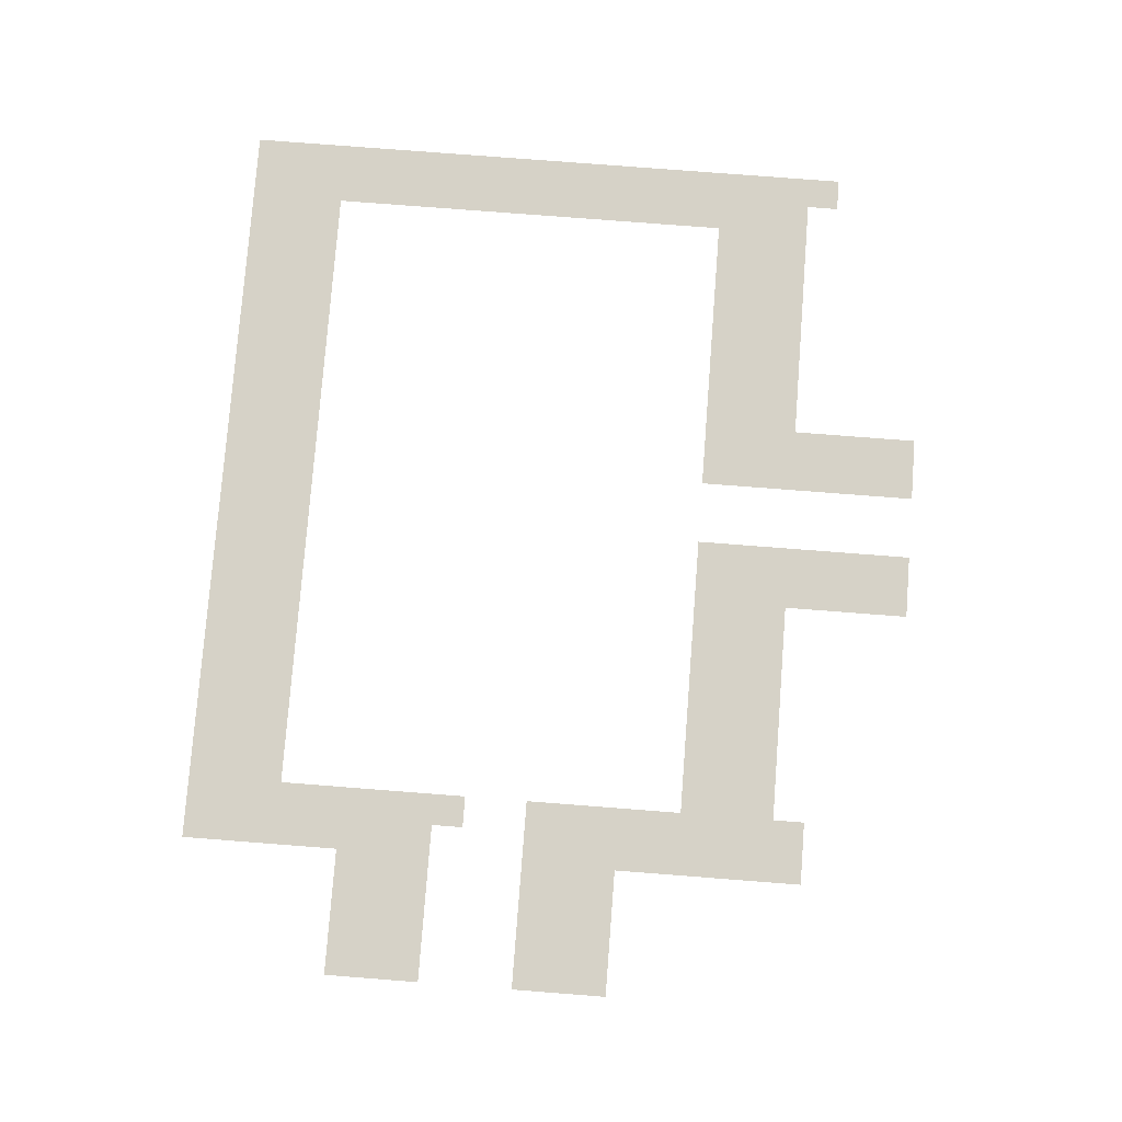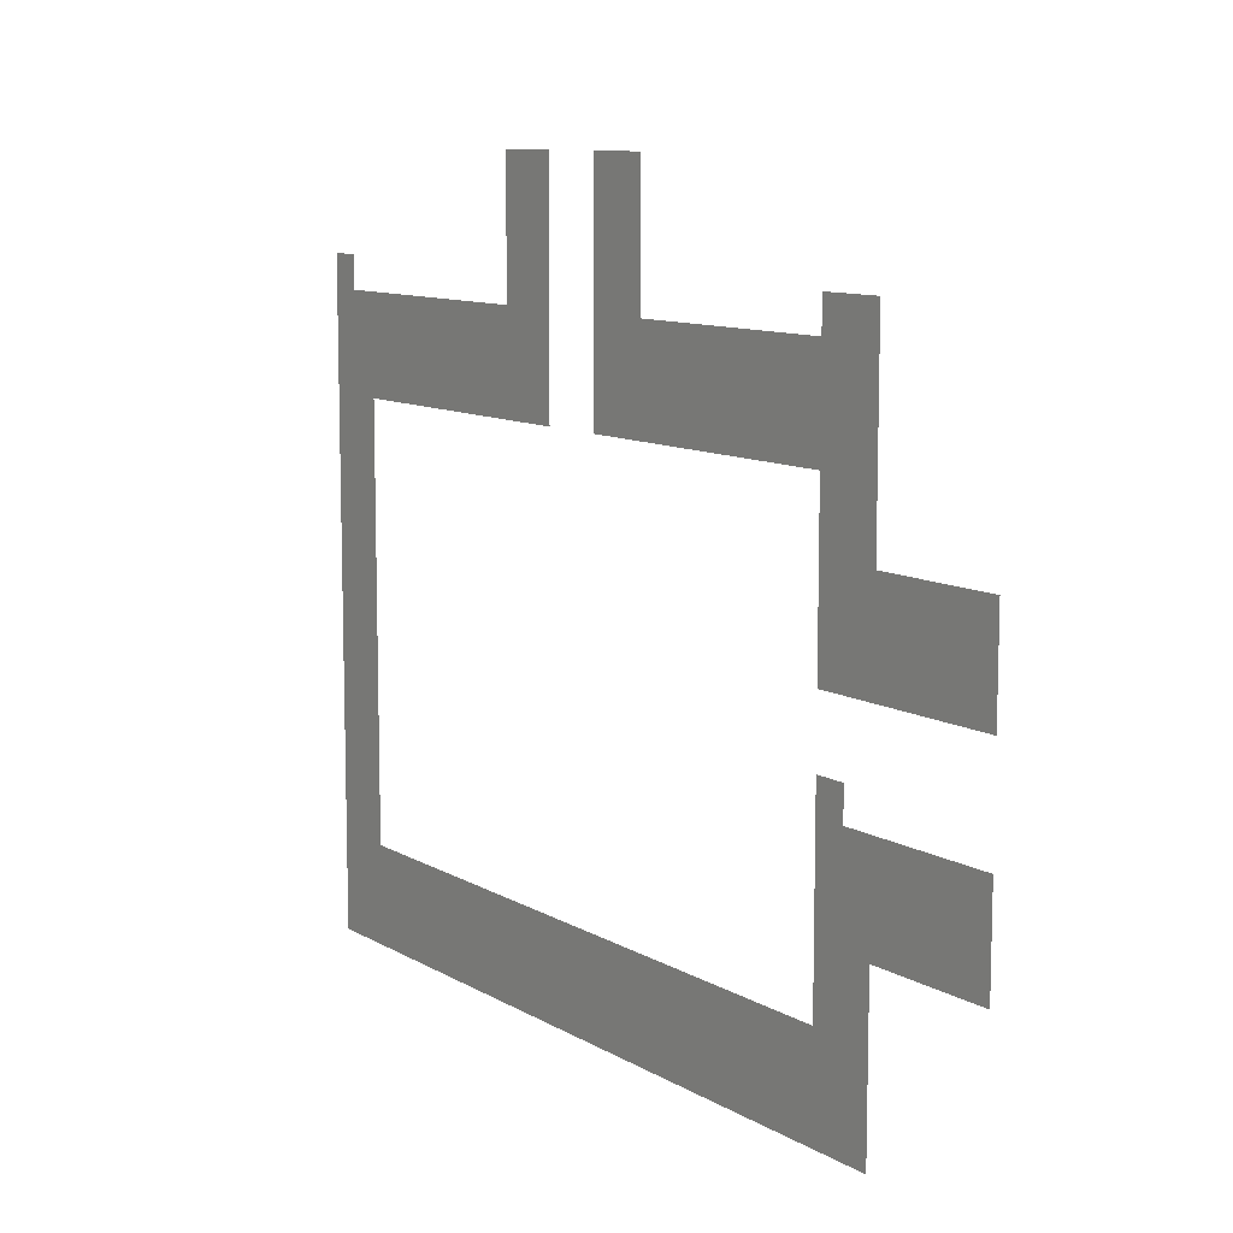
<metadata>
{"format":"obj","ext":"obj","renderer":"f3d","projection":"perspective","resolution":1024,"background":"white","views":[{"elev":78.6,"azim":94.4,"up":"+Z"},{"elev":10.1,"azim":55.2,"up":"+Y"}]}
</metadata>
<code>
v -1584 -888 0
v -1608 -888 0
v -1608 -864 0
v -1584 -864 0
v -1608 -888 0
v -1632 -888 0
v -1632 -864 0
v -1608 -864 0
v -1680 -888 0
v -1704 -888 0
v -1704 -864 0
v -1680 -864 0
v -1704 -888 0
v -1728 -888 0
v -1728 -864 0
v -1704 -864 0
v -1584 -912 0
v -1608 -912 0
v -1608 -888 0
v -1584 -888 0
v -1608 -912 0
v -1632 -912 0
v -1632 -888 0
v -1608 -888 0
v -1680 -912 0
v -1704 -912 0
v -1704 -888 0
v -1680 -888 0
v -1704 -912 0
v -1728 -912 0
v -1728 -888 0
v -1704 -888 0
v -1584 -936 0
v -1608 -936 0
v -1608 -912 0
v -1584 -912 0
v -1608 -936 0
v -1632 -936 0
v -1632 -912 0
v -1608 -912 0
v -1680 -936 0
v -1704 -936 0
v -1704 -912 0
v -1680 -912 0
v -1704 -936 0
v -1728 -936 0
v -1728 -912 0
v -1704 -912 0
v -1368 -960 0
v -1392 -960 0
v -1392 -936 0
v -1368 -936 0
v -1392 -960 0
v -1416 -960 0
v -1416 -936 0
v -1392 -936 0
v -1584 -960 0
v -1608 -960 0
v -1608 -936 0
v -1584 -936 0
v -1608 -960 0
v -1632 -960 0
v -1632 -936 0
v -1608 -936 0
v -1680 -960 0
v -1704 -960 0
v -1704 -936 0
v -1680 -936 0
v -1704 -960 0
v -1728 -960 0
v -1728 -936 0
v -1704 -936 0
v -1920 -960 0
v -1944 -960 0
v -1944 -936 0
v -1920 -936 0
v -1368 -984 0
v -1392 -984 0
v -1392 -960 0
v -1368 -960 0
v -1392 -984 0
v -1416 -984 0
v -1416 -960 0
v -1392 -960 0
v -1416 -984 0
v -1440 -984 0
v -1440 -960 0
v -1416 -960 0
v -1440 -984 0
v -1464 -984 0
v -1464 -960 0
v -1440 -960 0
v -1464 -984 0
v -1488 -984 0
v -1488 -960 0
v -1464 -960 0
v -1488 -984 0
v -1512 -984 0
v -1512 -960 0
v -1488 -960 0
v -1512 -984 0
v -1536 -984 0
v -1536 -960 0
v -1512 -960 0
v -1536 -984 0
v -1560 -984 0
v -1560 -960 0
v -1536 -960 0
v -1560 -984 0
v -1584 -984 0
v -1584 -960 0
v -1560 -960 0
v -1584 -984 0
v -1608 -984 0
v -1608 -960 0
v -1584 -960 0
v -1608 -984 0
v -1632 -984 0
v -1632 -960 0
v -1608 -960 0
v -1680 -984 0
v -1704 -984 0
v -1704 -960 0
v -1680 -960 0
v -1704 -984 0
v -1728 -984 0
v -1728 -960 0
v -1704 -960 0
v -1728 -984 0
v -1752 -984 0
v -1752 -960 0
v -1728 -960 0
v -1752 -984 0
v -1776 -984 0
v -1776 -960 0
v -1752 -960 0
v -1776 -984 0
v -1800 -984 0
v -1800 -960 0
v -1776 -960 0
v -1800 -984 0
v -1824 -984 0
v -1824 -960 0
v -1800 -960 0
v -1824 -984 0
v -1848 -984 0
v -1848 -960 0
v -1824 -960 0
v -1848 -984 0
v -1872 -984 0
v -1872 -960 0
v -1848 -960 0
v -1872 -984 0
v -1896 -984 0
v -1896 -960 0
v -1872 -960 0
v -1896 -984 0
v -1920 -984 0
v -1920 -960 0
v -1896 -960 0
v -1920 -984 0
v -1944 -984 0
v -1944 -960 0
v -1920 -960 0
v -1368 -1008 0
v -1392 -1008 0
v -1392 -984 0
v -1368 -984 0
v -1392 -1008 0
v -1416 -1008 0
v -1416 -984 0
v -1392 -984 0
v -1416 -1008 0
v -1440 -1008 0
v -1440 -984 0
v -1416 -984 0
v -1440 -1008 0
v -1464 -1008 0
v -1464 -984 0
v -1440 -984 0
v -1464 -1008 0
v -1488 -1008 0
v -1488 -984 0
v -1464 -984 0
v -1488 -1008 0
v -1512 -1008 0
v -1512 -984 0
v -1488 -984 0
v -1512 -1008 0
v -1536 -1008 0
v -1536 -984 0
v -1512 -984 0
v -1536 -1008 0
v -1560 -1008 0
v -1560 -984 0
v -1536 -984 0
v -1560 -1008 0
v -1584 -1008 0
v -1584 -984 0
v -1560 -984 0
v -1584 -1008 0
v -1608 -1008 0
v -1608 -984 0
v -1584 -984 0
v -1608 -1008 0
v -1632 -1008 0
v -1632 -984 0
v -1608 -984 0
v -1680 -1008 0
v -1704 -1008 0
v -1704 -984 0
v -1680 -984 0
v -1704 -1008 0
v -1728 -1008 0
v -1728 -984 0
v -1704 -984 0
v -1728 -1008 0
v -1752 -1008 0
v -1752 -984 0
v -1728 -984 0
v -1752 -1008 0
v -1776 -1008 0
v -1776 -984 0
v -1752 -984 0
v -1776 -1008 0
v -1800 -1008 0
v -1800 -984 0
v -1776 -984 0
v -1800 -1008 0
v -1824 -1008 0
v -1824 -984 0
v -1800 -984 0
v -1824 -1008 0
v -1848 -1008 0
v -1848 -984 0
v -1824 -984 0
v -1848 -1008 0
v -1872 -1008 0
v -1872 -984 0
v -1848 -984 0
v -1872 -1008 0
v -1896 -1008 0
v -1896 -984 0
v -1872 -984 0
v -1896 -1008 0
v -1920 -1008 0
v -1920 -984 0
v -1896 -984 0
v -1920 -1008 0
v -1944 -1008 0
v -1944 -984 0
v -1920 -984 0
v -1368 -1032 0
v -1392 -1032 0
v -1392 -1008 0
v -1368 -1008 0
v -1392 -1032 0
v -1416 -1032 0
v -1416 -1008 0
v -1392 -1008 0
v -1416 -1032 0
v -1440 -1032 0
v -1440 -1008 0
v -1416 -1008 0
v -1440 -1032 0
v -1464 -1032 0
v -1464 -1008 0
v -1440 -1008 0
v -1464 -1032 0
v -1488 -1032 0
v -1488 -1008 0
v -1464 -1008 0
v -1488 -1032 0
v -1512 -1032 0
v -1512 -1008 0
v -1488 -1008 0
v -1512 -1032 0
v -1536 -1032 0
v -1536 -1008 0
v -1512 -1008 0
v -1536 -1032 0
v -1560 -1032 0
v -1560 -1008 0
v -1536 -1008 0
v -1560 -1032 0
v -1584 -1032 0
v -1584 -1008 0
v -1560 -1008 0
v -1584 -1032 0
v -1608 -1032 0
v -1608 -1008 0
v -1584 -1008 0
v -1608 -1032 0
v -1632 -1032 0
v -1632 -1008 0
v -1608 -1008 0
v -1680 -1032 0
v -1704 -1032 0
v -1704 -1008 0
v -1680 -1008 0
v -1704 -1032 0
v -1728 -1032 0
v -1728 -1008 0
v -1704 -1008 0
v -1728 -1032 0
v -1752 -1032 0
v -1752 -1008 0
v -1728 -1008 0
v -1752 -1032 0
v -1776 -1032 0
v -1776 -1008 0
v -1752 -1008 0
v -1776 -1032 0
v -1800 -1032 0
v -1800 -1008 0
v -1776 -1008 0
v -1800 -1032 0
v -1824 -1032 0
v -1824 -1008 0
v -1800 -1008 0
v -1824 -1032 0
v -1848 -1032 0
v -1848 -1008 0
v -1824 -1008 0
v -1848 -1032 0
v -1872 -1032 0
v -1872 -1008 0
v -1848 -1008 0
v -1872 -1032 0
v -1896 -1032 0
v -1896 -1008 0
v -1872 -1008 0
v -1896 -1032 0
v -1920 -1032 0
v -1920 -1008 0
v -1896 -1008 0
v -1920 -1032 0
v -1944 -1032 0
v -1944 -1008 0
v -1920 -1008 0
v -1368 -1056 0
v -1392 -1056 0
v -1392 -1032 0
v -1368 -1032 0
v -1392 -1056 0
v -1416 -1056 0
v -1416 -1032 0
v -1392 -1032 0
v -1896 -1056 0
v -1920 -1056 0
v -1920 -1032 0
v -1896 -1032 0
v -1920 -1056 0
v -1944 -1056 0
v -1944 -1032 0
v -1920 -1032 0
v -1368 -1080 0
v -1392 -1080 0
v -1392 -1056 0
v -1368 -1056 0
v -1392 -1080 0
v -1416 -1080 0
v -1416 -1056 0
v -1392 -1056 0
v -1896 -1080 0
v -1920 -1080 0
v -1920 -1056 0
v -1896 -1056 0
v -1920 -1080 0
v -1944 -1080 0
v -1944 -1056 0
v -1920 -1056 0
v -1272 -1104 0
v -1296 -1104 0
v -1296 -1080 0
v -1272 -1080 0
v -1296 -1104 0
v -1320 -1104 0
v -1320 -1080 0
v -1296 -1080 0
v -1320 -1104 0
v -1344 -1104 0
v -1344 -1080 0
v -1320 -1080 0
v -1344 -1104 0
v -1368 -1104 0
v -1368 -1080 0
v -1344 -1080 0
v -1368 -1104 0
v -1392 -1104 0
v -1392 -1080 0
v -1368 -1080 0
v -1392 -1104 0
v -1416 -1104 0
v -1416 -1080 0
v -1392 -1080 0
v -1896 -1104 0
v -1920 -1104 0
v -1920 -1080 0
v -1896 -1080 0
v -1920 -1104 0
v -1944 -1104 0
v -1944 -1080 0
v -1920 -1080 0
v -1272 -1128 0
v -1296 -1128 0
v -1296 -1104 0
v -1272 -1104 0
v -1296 -1128 0
v -1320 -1128 0
v -1320 -1104 0
v -1296 -1104 0
v -1320 -1128 0
v -1344 -1128 0
v -1344 -1104 0
v -1320 -1104 0
v -1344 -1128 0
v -1368 -1128 0
v -1368 -1104 0
v -1344 -1104 0
v -1368 -1128 0
v -1392 -1128 0
v -1392 -1104 0
v -1368 -1104 0
v -1392 -1128 0
v -1416 -1128 0
v -1416 -1104 0
v -1392 -1104 0
v -1896 -1128 0
v -1920 -1128 0
v -1920 -1104 0
v -1896 -1104 0
v -1920 -1128 0
v -1944 -1128 0
v -1944 -1104 0
v -1920 -1104 0
v -1272 -1152 0
v -1296 -1152 0
v -1296 -1128 0
v -1272 -1128 0
v -1296 -1152 0
v -1320 -1152 0
v -1320 -1128 0
v -1296 -1128 0
v -1320 -1152 0
v -1344 -1152 0
v -1344 -1128 0
v -1320 -1128 0
v -1344 -1152 0
v -1368 -1152 0
v -1368 -1128 0
v -1344 -1128 0
v -1368 -1152 0
v -1392 -1152 0
v -1392 -1128 0
v -1368 -1128 0
v -1392 -1152 0
v -1416 -1152 0
v -1416 -1128 0
v -1392 -1128 0
v -1896 -1152 0
v -1920 -1152 0
v -1920 -1128 0
v -1896 -1128 0
v -1920 -1152 0
v -1944 -1152 0
v -1944 -1128 0
v -1920 -1128 0
v -1896 -1176 0
v -1920 -1176 0
v -1920 -1152 0
v -1896 -1152 0
v -1920 -1176 0
v -1944 -1176 0
v -1944 -1152 0
v -1920 -1152 0
v -1896 -1200 0
v -1920 -1200 0
v -1920 -1176 0
v -1896 -1176 0
v -1920 -1200 0
v -1944 -1200 0
v -1944 -1176 0
v -1920 -1176 0
v -1392 -1224 0
v -1416 -1224 0
v -1416 -1200 0
v -1392 -1200 0
v -1896 -1224 0
v -1920 -1224 0
v -1920 -1200 0
v -1896 -1200 0
v -1920 -1224 0
v -1944 -1224 0
v -1944 -1200 0
v -1920 -1200 0
v -1272 -1248 0
v -1296 -1248 0
v -1296 -1224 0
v -1272 -1224 0
v -1296 -1248 0
v -1320 -1248 0
v -1320 -1224 0
v -1296 -1224 0
v -1320 -1248 0
v -1344 -1248 0
v -1344 -1224 0
v -1320 -1224 0
v -1344 -1248 0
v -1368 -1248 0
v -1368 -1224 0
v -1344 -1224 0
v -1368 -1248 0
v -1392 -1248 0
v -1392 -1224 0
v -1368 -1224 0
v -1392 -1248 0
v -1416 -1248 0
v -1416 -1224 0
v -1392 -1224 0
v -1896 -1248 0
v -1920 -1248 0
v -1920 -1224 0
v -1896 -1224 0
v -1920 -1248 0
v -1944 -1248 0
v -1944 -1224 0
v -1920 -1224 0
v -1272 -1272 0
v -1296 -1272 0
v -1296 -1248 0
v -1272 -1248 0
v -1296 -1272 0
v -1320 -1272 0
v -1320 -1248 0
v -1296 -1248 0
v -1320 -1272 0
v -1344 -1272 0
v -1344 -1248 0
v -1320 -1248 0
v -1344 -1272 0
v -1368 -1272 0
v -1368 -1248 0
v -1344 -1248 0
v -1368 -1272 0
v -1392 -1272 0
v -1392 -1248 0
v -1368 -1248 0
v -1392 -1272 0
v -1416 -1272 0
v -1416 -1248 0
v -1392 -1248 0
v -1896 -1272 0
v -1920 -1272 0
v -1920 -1248 0
v -1896 -1248 0
v -1920 -1272 0
v -1944 -1272 0
v -1944 -1248 0
v -1920 -1248 0
v -1272 -1296 0
v -1296 -1296 0
v -1296 -1272 0
v -1272 -1272 0
v -1296 -1296 0
v -1320 -1296 0
v -1320 -1272 0
v -1296 -1272 0
v -1320 -1296 0
v -1344 -1296 0
v -1344 -1272 0
v -1320 -1272 0
v -1344 -1296 0
v -1368 -1296 0
v -1368 -1272 0
v -1344 -1272 0
v -1368 -1296 0
v -1392 -1296 0
v -1392 -1272 0
v -1368 -1272 0
v -1392 -1296 0
v -1416 -1296 0
v -1416 -1272 0
v -1392 -1272 0
v -1896 -1296 0
v -1920 -1296 0
v -1920 -1272 0
v -1896 -1272 0
v -1920 -1296 0
v -1944 -1296 0
v -1944 -1272 0
v -1920 -1272 0
v -1368 -1320 0
v -1392 -1320 0
v -1392 -1296 0
v -1368 -1296 0
v -1392 -1320 0
v -1416 -1320 0
v -1416 -1296 0
v -1392 -1296 0
v -1896 -1320 0
v -1920 -1320 0
v -1920 -1296 0
v -1896 -1296 0
v -1920 -1320 0
v -1944 -1320 0
v -1944 -1296 0
v -1920 -1296 0
v -1368 -1344 0
v -1392 -1344 0
v -1392 -1320 0
v -1368 -1320 0
v -1392 -1344 0
v -1416 -1344 0
v -1416 -1320 0
v -1392 -1320 0
v -1896 -1344 0
v -1920 -1344 0
v -1920 -1320 0
v -1896 -1320 0
v -1920 -1344 0
v -1944 -1344 0
v -1944 -1320 0
v -1920 -1320 0
v -1368 -1368 0
v -1392 -1368 0
v -1392 -1344 0
v -1368 -1344 0
v -1392 -1368 0
v -1416 -1368 0
v -1416 -1344 0
v -1392 -1344 0
v -1416 -1368 0
v -1440 -1368 0
v -1440 -1344 0
v -1416 -1344 0
v -1440 -1368 0
v -1464 -1368 0
v -1464 -1344 0
v -1440 -1344 0
v -1464 -1368 0
v -1488 -1368 0
v -1488 -1344 0
v -1464 -1344 0
v -1488 -1368 0
v -1512 -1368 0
v -1512 -1344 0
v -1488 -1344 0
v -1512 -1368 0
v -1536 -1368 0
v -1536 -1344 0
v -1512 -1344 0
v -1536 -1368 0
v -1560 -1368 0
v -1560 -1344 0
v -1536 -1344 0
v -1560 -1368 0
v -1584 -1368 0
v -1584 -1344 0
v -1560 -1344 0
v -1584 -1368 0
v -1608 -1368 0
v -1608 -1344 0
v -1584 -1344 0
v -1608 -1368 0
v -1632 -1368 0
v -1632 -1344 0
v -1608 -1344 0
v -1632 -1368 0
v -1656 -1368 0
v -1656 -1344 0
v -1632 -1344 0
v -1656 -1368 0
v -1680 -1368 0
v -1680 -1344 0
v -1656 -1344 0
v -1680 -1368 0
v -1704 -1368 0
v -1704 -1344 0
v -1680 -1344 0
v -1704 -1368 0
v -1728 -1368 0
v -1728 -1344 0
v -1704 -1344 0
v -1728 -1368 0
v -1752 -1368 0
v -1752 -1344 0
v -1728 -1344 0
v -1752 -1368 0
v -1776 -1368 0
v -1776 -1344 0
v -1752 -1344 0
v -1776 -1368 0
v -1800 -1368 0
v -1800 -1344 0
v -1776 -1344 0
v -1800 -1368 0
v -1824 -1368 0
v -1824 -1344 0
v -1800 -1344 0
v -1824 -1368 0
v -1848 -1368 0
v -1848 -1344 0
v -1824 -1344 0
v -1848 -1368 0
v -1872 -1368 0
v -1872 -1344 0
v -1848 -1344 0
v -1872 -1368 0
v -1896 -1368 0
v -1896 -1344 0
v -1872 -1344 0
v -1896 -1368 0
v -1920 -1368 0
v -1920 -1344 0
v -1896 -1344 0
v -1920 -1368 0
v -1944 -1368 0
v -1944 -1344 0
v -1920 -1344 0
v -1368 -1392 0
v -1392 -1392 0
v -1392 -1368 0
v -1368 -1368 0
v -1392 -1392 0
v -1416 -1392 0
v -1416 -1368 0
v -1392 -1368 0
v -1416 -1392 0
v -1440 -1392 0
v -1440 -1368 0
v -1416 -1368 0
v -1440 -1392 0
v -1464 -1392 0
v -1464 -1368 0
v -1440 -1368 0
v -1464 -1392 0
v -1488 -1392 0
v -1488 -1368 0
v -1464 -1368 0
v -1488 -1392 0
v -1512 -1392 0
v -1512 -1368 0
v -1488 -1368 0
v -1512 -1392 0
v -1536 -1392 0
v -1536 -1368 0
v -1512 -1368 0
v -1536 -1392 0
v -1560 -1392 0
v -1560 -1368 0
v -1536 -1368 0
v -1560 -1392 0
v -1584 -1392 0
v -1584 -1368 0
v -1560 -1368 0
v -1584 -1392 0
v -1608 -1392 0
v -1608 -1368 0
v -1584 -1368 0
v -1608 -1392 0
v -1632 -1392 0
v -1632 -1368 0
v -1608 -1368 0
v -1632 -1392 0
v -1656 -1392 0
v -1656 -1368 0
v -1632 -1368 0
v -1656 -1392 0
v -1680 -1392 0
v -1680 -1368 0
v -1656 -1368 0
v -1680 -1392 0
v -1704 -1392 0
v -1704 -1368 0
v -1680 -1368 0
v -1704 -1392 0
v -1728 -1392 0
v -1728 -1368 0
v -1704 -1368 0
v -1728 -1392 0
v -1752 -1392 0
v -1752 -1368 0
v -1728 -1368 0
v -1752 -1392 0
v -1776 -1392 0
v -1776 -1368 0
v -1752 -1368 0
v -1776 -1392 0
v -1800 -1392 0
v -1800 -1368 0
v -1776 -1368 0
v -1800 -1392 0
v -1824 -1392 0
v -1824 -1368 0
v -1800 -1368 0
v -1824 -1392 0
v -1848 -1392 0
v -1848 -1368 0
v -1824 -1368 0
v -1848 -1392 0
v -1872 -1392 0
v -1872 -1368 0
v -1848 -1368 0
v -1872 -1392 0
v -1896 -1392 0
v -1896 -1368 0
v -1872 -1368 0
v -1896 -1392 0
v -1920 -1392 0
v -1920 -1368 0
v -1896 -1368 0
v -1920 -1392 0
v -1944 -1392 0
v -1944 -1368 0
v -1920 -1368 0
v -1368 -1416 0
v -1392 -1416 0
v -1392 -1392 0
v -1368 -1392 0
v -1392 -1416 0
v -1416 -1416 0
v -1416 -1392 0
v -1392 -1392 0
v -1416 -1416 0
v -1440 -1416 0
v -1440 -1392 0
v -1416 -1392 0
v -1440 -1416 0
v -1464 -1416 0
v -1464 -1392 0
v -1440 -1392 0
v -1464 -1416 0
v -1488 -1416 0
v -1488 -1392 0
v -1464 -1392 0
v -1488 -1416 0
v -1512 -1416 0
v -1512 -1392 0
v -1488 -1392 0
v -1512 -1416 0
v -1536 -1416 0
v -1536 -1392 0
v -1512 -1392 0
v -1536 -1416 0
v -1560 -1416 0
v -1560 -1392 0
v -1536 -1392 0
v -1560 -1416 0
v -1584 -1416 0
v -1584 -1392 0
v -1560 -1392 0
v -1584 -1416 0
v -1608 -1416 0
v -1608 -1392 0
v -1584 -1392 0
v -1608 -1416 0
v -1632 -1416 0
v -1632 -1392 0
v -1608 -1392 0
v -1632 -1416 0
v -1656 -1416 0
v -1656 -1392 0
v -1632 -1392 0
v -1656 -1416 0
v -1680 -1416 0
v -1680 -1392 0
v -1656 -1392 0
v -1680 -1416 0
v -1704 -1416 0
v -1704 -1392 0
v -1680 -1392 0
v -1704 -1416 0
v -1728 -1416 0
v -1728 -1392 0
v -1704 -1392 0
v -1728 -1416 0
v -1752 -1416 0
v -1752 -1392 0
v -1728 -1392 0
v -1752 -1416 0
v -1776 -1416 0
v -1776 -1392 0
v -1752 -1392 0
v -1776 -1416 0
v -1800 -1416 0
v -1800 -1392 0
v -1776 -1392 0
v -1800 -1416 0
v -1824 -1416 0
v -1824 -1392 0
v -1800 -1392 0
v -1824 -1416 0
v -1848 -1416 0
v -1848 -1392 0
v -1824 -1392 0
v -1848 -1416 0
v -1872 -1416 0
v -1872 -1392 0
v -1848 -1392 0
v -1872 -1416 0
v -1896 -1416 0
v -1896 -1392 0
v -1872 -1392 0
v -1896 -1416 0
v -1920 -1416 0
v -1920 -1392 0
v -1896 -1392 0
v -1920 -1416 0
v -1944 -1416 0
v -1944 -1392 0
v -1920 -1392 0
g SalleNW-SF_mesh_0001
f 1 2 3 4
f 5 6 7 8
f 9 10 11 12
f 13 14 15 16
f 17 18 19 20
f 21 22 23 24
f 25 26 27 28
f 29 30 31 32
f 33 34 35 36
f 37 38 39 40
f 41 42 43 44
f 45 46 47 48
f 49 50 51 52
f 53 54 55 56
f 57 58 59 60
f 61 62 63 64
f 65 66 67 68
f 69 70 71 72
f 73 74 75 76
f 77 78 79 80
f 81 82 83 84
f 85 86 87 88
f 89 90 91 92
f 93 94 95 96
f 97 98 99 100
f 101 102 103 104
f 105 106 107 108
f 109 110 111 112
f 113 114 115 116
f 117 118 119 120
f 121 122 123 124
f 125 126 127 128
f 129 130 131 132
f 133 134 135 136
f 137 138 139 140
f 141 142 143 144
f 145 146 147 148
f 149 150 151 152
f 153 154 155 156
f 157 158 159 160
f 161 162 163 164
f 165 166 167 168
f 169 170 171 172
f 173 174 175 176
f 177 178 179 180
f 181 182 183 184
f 185 186 187 188
f 189 190 191 192
f 193 194 195 196
f 197 198 199 200
f 201 202 203 204
f 205 206 207 208
f 209 210 211 212
f 213 214 215 216
f 217 218 219 220
f 221 222 223 224
f 225 226 227 228
f 229 230 231 232
f 233 234 235 236
f 237 238 239 240
f 241 242 243 244
f 245 246 247 248
f 249 250 251 252
f 253 254 255 256
f 257 258 259 260
f 261 262 263 264
f 265 266 267 268
f 269 270 271 272
f 273 274 275 276
f 277 278 279 280
f 281 282 283 284
f 285 286 287 288
f 289 290 291 292
f 293 294 295 296
f 297 298 299 300
f 301 302 303 304
f 305 306 307 308
f 309 310 311 312
f 313 314 315 316
f 317 318 319 320
f 321 322 323 324
f 325 326 327 328
f 329 330 331 332
f 333 334 335 336
f 337 338 339 340
f 341 342 343 344
f 345 346 347 348
f 349 350 351 352
f 353 354 355 356
f 357 358 359 360
f 361 362 363 364
f 365 366 367 368
f 369 370 371 372
f 373 374 375 376
f 377 378 379 380
f 381 382 383 384
f 385 386 387 388
f 389 390 391 392
f 393 394 395 396
f 397 398 399 400
f 401 402 403 404
f 405 406 407 408
f 409 410 411 412
f 413 414 415 416
f 417 418 419 420
f 421 422 423 424
f 425 426 427 428
f 429 430 431 432
f 433 434 435 436
f 437 438 439 440
f 441 442 443 444
f 445 446 447 448
f 449 450 451 452
f 453 454 455 456
f 457 458 459 460
f 461 462 463 464
f 465 466 467 468
f 469 470 471 472
f 473 474 475 476
f 477 478 479 480
f 481 482 483 484
f 485 486 487 488
f 489 490 491 492
f 493 494 495 496
f 497 498 499 500
f 501 502 503 504
f 505 506 507 508
f 509 510 511 512
f 513 514 515 516
f 517 518 519 520
f 521 522 523 524
f 525 526 527 528
f 529 530 531 532
f 533 534 535 536
f 537 538 539 540
f 541 542 543 544
f 545 546 547 548
f 549 550 551 552
f 553 554 555 556
f 557 558 559 560
f 561 562 563 564
f 565 566 567 568
f 569 570 571 572
f 573 574 575 576
f 577 578 579 580
f 581 582 583 584
f 585 586 587 588
f 589 590 591 592
f 593 594 595 596
f 597 598 599 600
f 601 602 603 604
f 605 606 607 608
f 609 610 611 612
f 613 614 615 616
f 617 618 619 620
f 621 622 623 624
f 625 626 627 628
f 629 630 631 632
f 633 634 635 636
f 637 638 639 640
f 641 642 643 644
f 645 646 647 648
f 649 650 651 652
f 653 654 655 656
f 657 658 659 660
f 661 662 663 664
f 665 666 667 668
f 669 670 671 672
f 673 674 675 676
f 677 678 679 680
f 681 682 683 684
f 685 686 687 688
f 689 690 691 692
f 693 694 695 696
f 697 698 699 700
f 701 702 703 704
f 705 706 707 708
f 709 710 711 712
f 713 714 715 716
f 717 718 719 720
f 721 722 723 724
f 725 726 727 728
f 729 730 731 732
f 733 734 735 736
f 737 738 739 740
f 741 742 743 744
f 745 746 747 748
f 749 750 751 752
f 753 754 755 756
f 757 758 759 760
f 761 762 763 764
f 765 766 767 768
f 769 770 771 772
f 773 774 775 776
f 777 778 779 780
f 781 782 783 784
f 785 786 787 788
f 789 790 791 792
f 793 794 795 796
f 797 798 799 800
f 801 802 803 804
f 805 806 807 808
f 809 810 811 812
f 813 814 815 816
f 817 818 819 820
f 821 822 823 824
f 825 826 827 828
f 829 830 831 832
f 833 834 835 836
f 837 838 839 840
f 841 842 843 844
f 845 846 847 848
f 849 850 851 852
f 853 854 855 856
f 857 858 859 860
f 861 862 863 864
f 865 866 867 868
f 869 870 871 872
f 873 874 875 876
f 877 878 879 880
f 881 882 883 884
f 885 886 887 888
f 889 890 891 892
f 893 894 895 896
f 897 898 899 900
f 901 902 903 904
f 905 906 907 908
f 909 910 911 912

</code>
